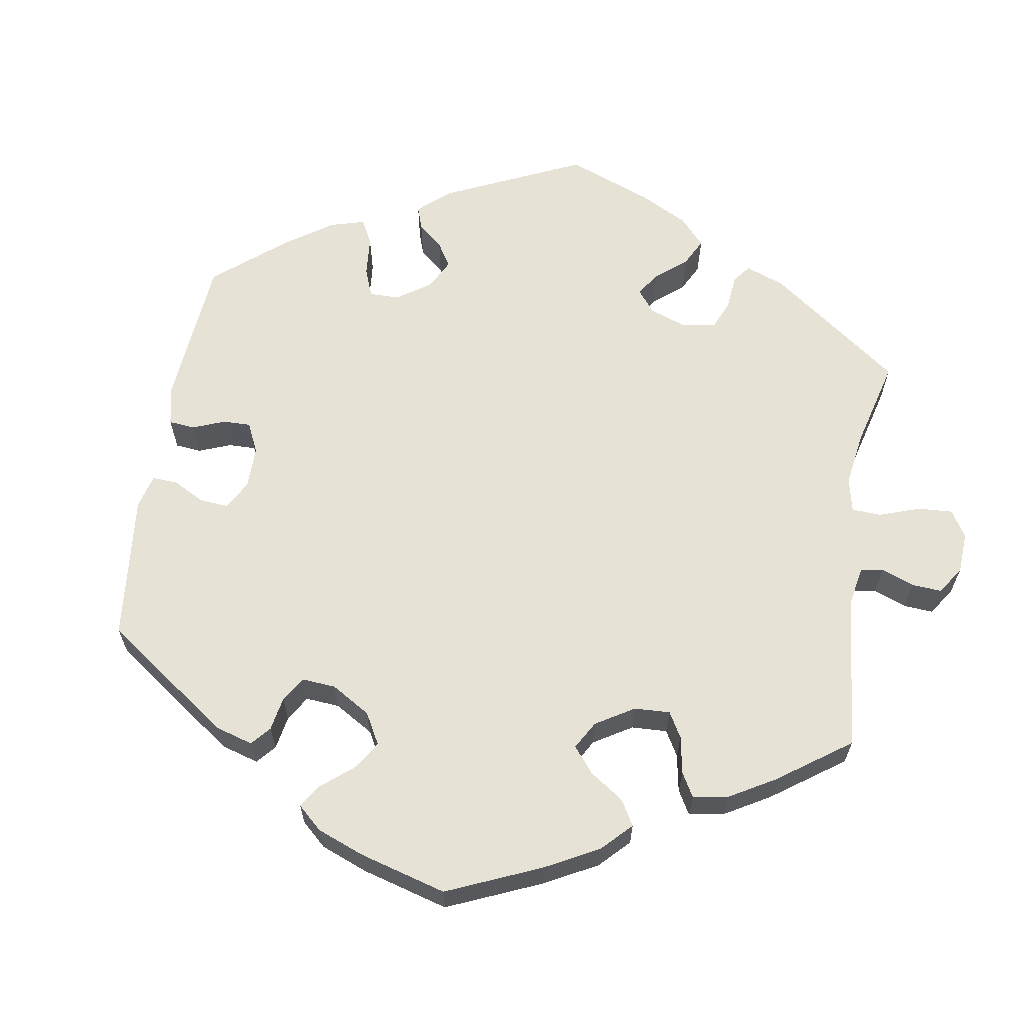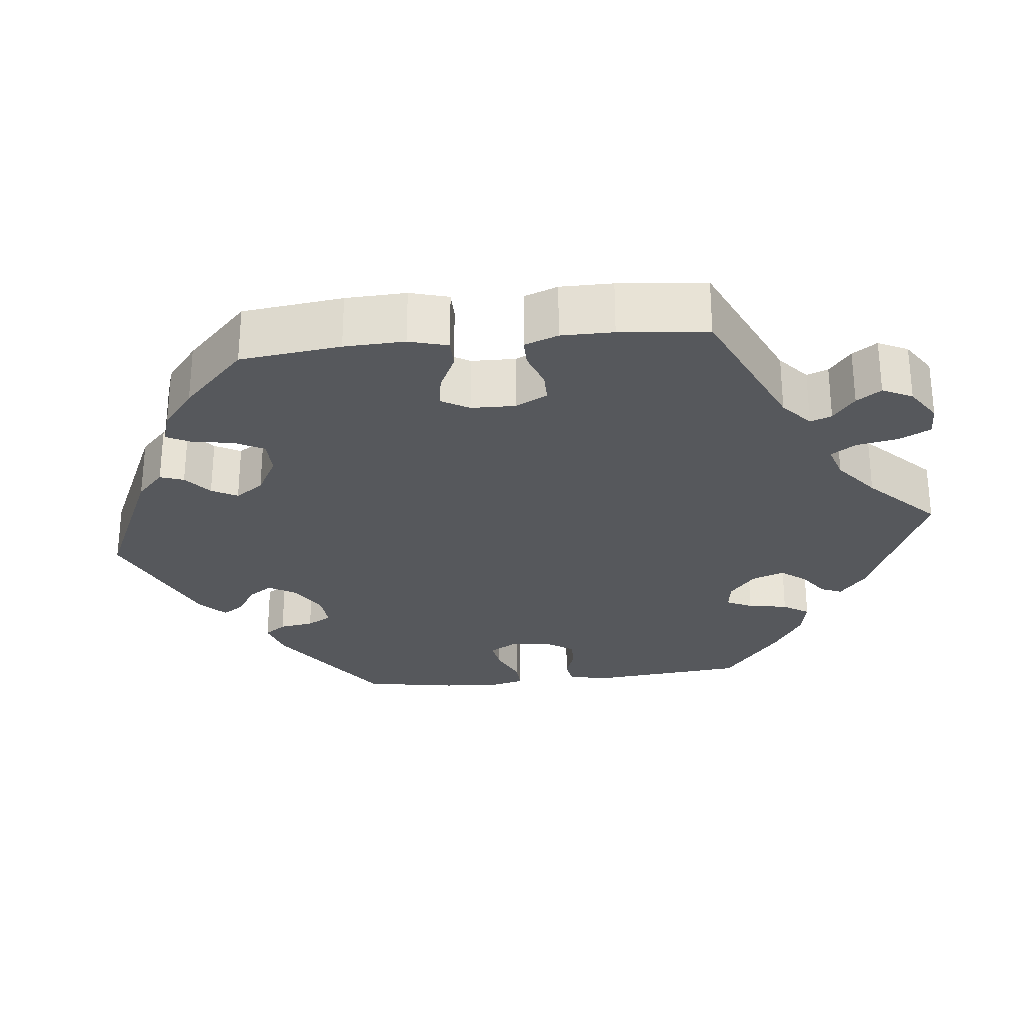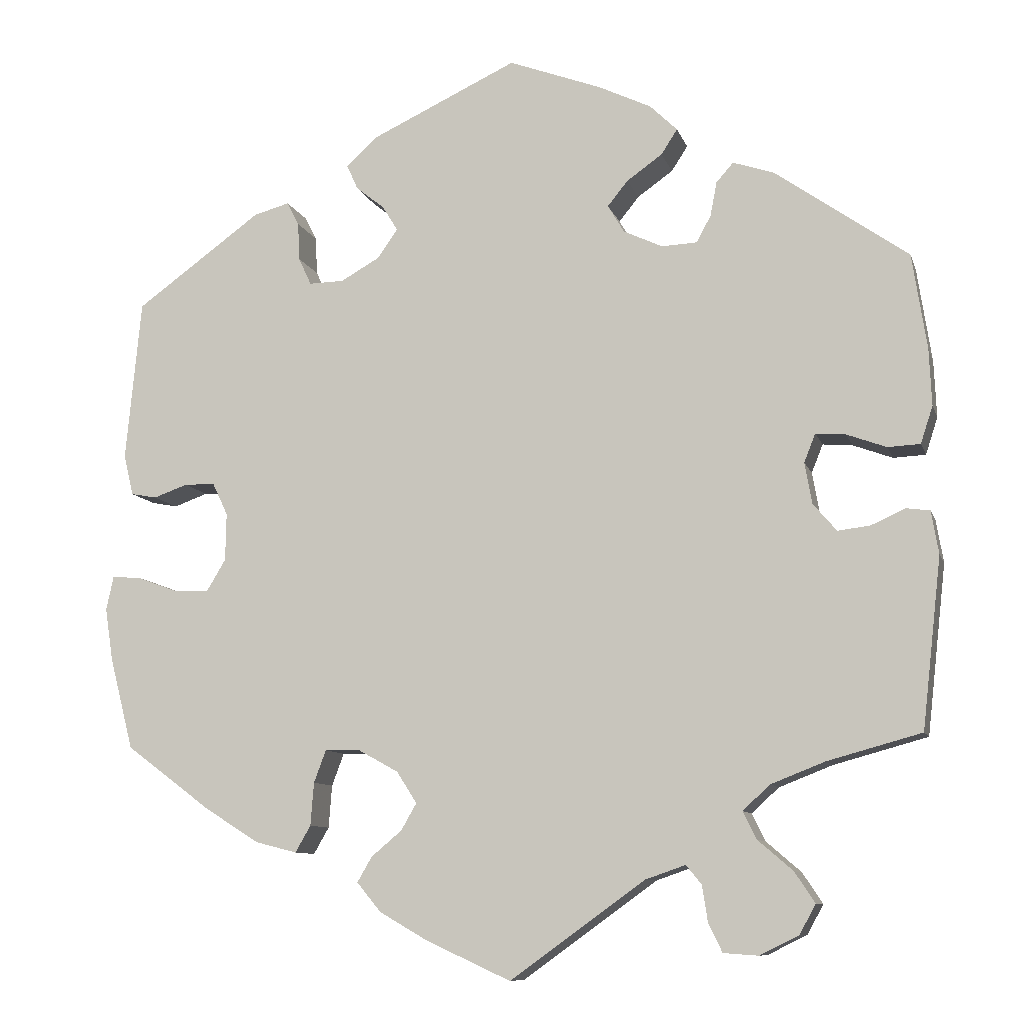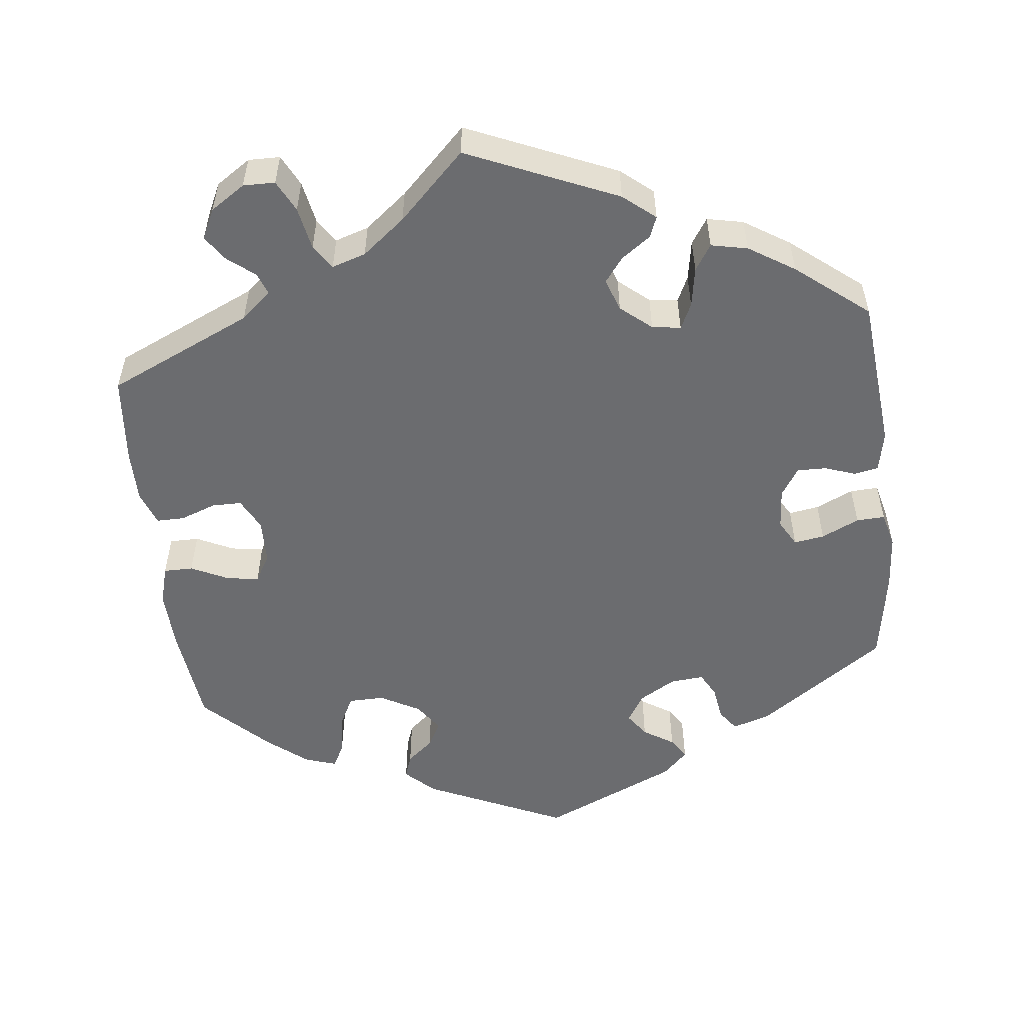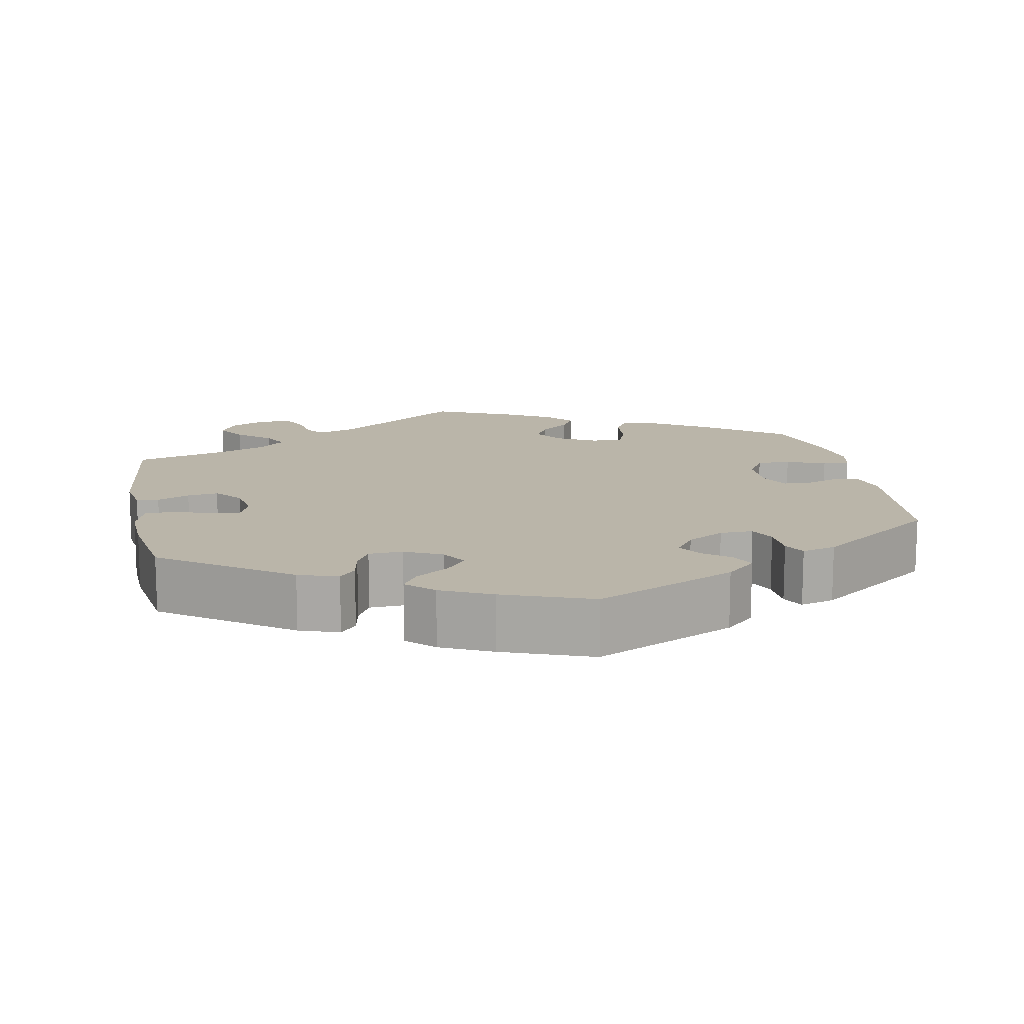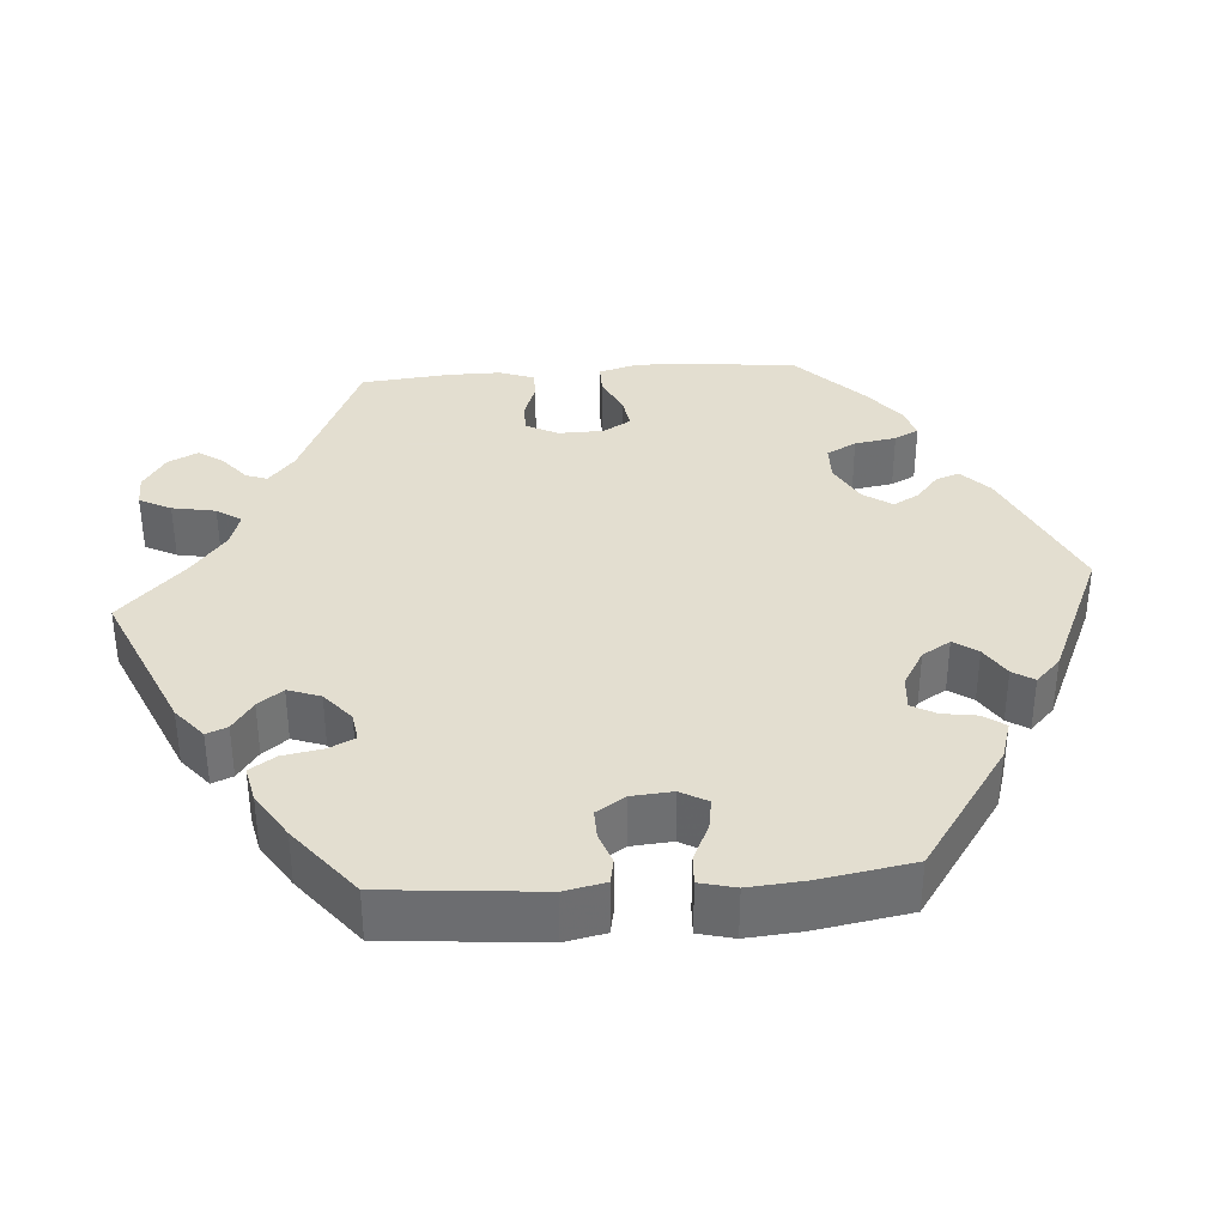
<metadata>
{"format":"obj","ext":"obj","renderer":"f3d","projection":"perspective","resolution":1024,"background":"white","views":[{"elev":63.2,"azim":129.3,"up":"+Y"},{"elev":-27.9,"azim":156.2,"up":"+Y"},{"elev":-9.6,"azim":-165.5,"up":"+Z"},{"elev":-53.7,"azim":-113.4,"up":"+Y"},{"elev":13.7,"azim":-11.0,"up":"+Y"},{"elev":35.9,"azim":-34.4,"up":"+Y"}]}
</metadata>
<code>
v 0.519 0.07 0.089
v 0.507 0.07 0.039
v 0.475 0.07 0.033
v 0.433 0.07 0.048
v 0.395 0.07 0.047
v 0.376 0.07 0.007
v 0.377 0.07 -0.052
v 0.401 0.07 -0.092
v 0.444 0.07 -0.09
v 0.495 0.07 -0.071
v 0.53 0.07 -0.069
v 0.539 0.07 -0.111
v 0.529 0.07 -0.176
v 0.5 0.07 -0.289
v 0.394 0.07 -0.368
v 0.327 0.07 -0.41
v 0.276 0.07 -0.423
v 0.257 0.07 -0.39
v 0.253 0.07 -0.337
v 0.238 0.07 -0.297
v 0.196 0.07 -0.297
v 0.145 0.07 -0.325
v 0.12 0.07 -0.364
v 0.139 0.07 -0.397
v 0.177 0.07 -0.429
v 0.195 0.07 -0.46
v 0.165 0.07 -0.496
v 0.106 0.07 -0.53
v 0.001 0.07 -0.578
v -0.166 0.07 -0.458
v -0.215 0.07 -0.441
v -0.234 0.07 -0.464
v -0.241 0.07 -0.509
v -0.258 0.07 -0.544
v -0.301 0.07 -0.547
v -0.349 0.07 -0.523
v -0.369 0.07 -0.487
v -0.344 0.07 -0.449
v -0.301 0.07 -0.412
v -0.284 0.07 -0.378
v -0.318 0.07 -0.347
v -0.384 0.07 -0.321
v -0.5 0.07 -0.289
v -0.524 0.07 -0.079
v -0.515 0.07 -0.026
v -0.486 0.07 -0.022
v -0.444 0.07 -0.041
v -0.404 0.07 -0.046
v -0.375 0.07 -0.012
v -0.366 0.07 0.039
v -0.38 0.07 0.074
v -0.417 0.07 0.071
v -0.466 0.07 0.053
v -0.506 0.07 0.055
v -0.521 0.07 0.101
v -0.518 0.07 0.171
v -0.5 0.07 0.289
v -0.336 0.07 0.405
v -0.285 0.07 0.422
v -0.264 0.07 0.398
v -0.256 0.07 0.356
v -0.238 0.07 0.323
v -0.194 0.07 0.321
v -0.146 0.07 0.344
v -0.126 0.07 0.378
v -0.151 0.07 0.409
v -0.195 0.07 0.44
v -0.215 0.07 0.471
v -0.181 0.07 0.504
v -0.116 0.07 0.535
v -0.001 0.07 0.578
v 0.181 0.07 0.493
v 0.219 0.07 0.458
v 0.205 0.07 0.427
v 0.17 0.07 0.399
v 0.151 0.07 0.368
v 0.176 0.07 0.332
v 0.224 0.07 0.305
v 0.267 0.07 0.304
v 0.283 0.07 0.338
v 0.285 0.07 0.385
v 0.3 0.07 0.414
v 0.344 0.07 0.402
v 0.5 0.07 0.289
v 0.519 0 0.089
v 0.507 0 0.039
v 0.475 0 0.033
v 0.433 0 0.048
v 0.395 0 0.047
v 0.376 0 0.007
v 0.377 0 -0.052
v 0.401 0 -0.092
v 0.444 0 -0.09
v 0.495 0 -0.071
v 0.53 0 -0.069
v 0.539 0 -0.111
v 0.529 0 -0.176
v 0.5 0 -0.289
v 0.394 0 -0.368
v 0.327 0 -0.41
v 0.276 0 -0.423
v 0.257 0 -0.39
v 0.253 0 -0.337
v 0.238 0 -0.297
v 0.196 0 -0.297
v 0.145 0 -0.325
v 0.12 0 -0.364
v 0.139 0 -0.397
v 0.177 0 -0.429
v 0.195 0 -0.46
v 0.165 0 -0.496
v 0.106 0 -0.53
v 0.001 0 -0.578
v -0.166 0 -0.458
v -0.215 0 -0.441
v -0.234 0 -0.464
v -0.241 0 -0.509
v -0.258 0 -0.544
v -0.301 0 -0.547
v -0.349 0 -0.523
v -0.369 0 -0.487
v -0.344 0 -0.449
v -0.301 0 -0.412
v -0.284 0 -0.378
v -0.318 0 -0.347
v -0.384 0 -0.321
v -0.5 0 -0.289
v -0.524 0 -0.079
v -0.515 0 -0.026
v -0.486 0 -0.022
v -0.444 0 -0.041
v -0.404 0 -0.046
v -0.375 0 -0.012
v -0.366 0 0.039
v -0.38 0 0.074
v -0.417 0 0.071
v -0.466 0 0.053
v -0.506 0 0.055
v -0.521 0 0.101
v -0.518 0 0.171
v -0.5 0 0.289
v -0.336 0 0.405
v -0.285 0 0.422
v -0.264 0 0.398
v -0.256 0 0.356
v -0.238 0 0.323
v -0.194 0 0.321
v -0.146 0 0.344
v -0.126 0 0.378
v -0.151 0 0.409
v -0.195 0 0.44
v -0.215 0 0.471
v -0.181 0 0.504
v -0.116 0 0.535
v -0.001 0 0.578
v 0.181 0 0.493
v 0.219 0 0.458
v 0.205 0 0.427
v 0.17 0 0.399
v 0.151 0 0.368
v 0.176 0 0.332
v 0.224 0 0.305
v 0.267 0 0.304
v 0.283 0 0.338
v 0.285 0 0.385
v 0.3 0 0.414
v 0.344 0 0.402
v 0.5 0 0.289
f 80 81 82 83
f 79 80 83 84
f 78 79 84 1
f 72 73 74 75
f 72 75 76
f 71 72 76
f 70 71 76 77
f 66 67 68 69
f 65 66 69 70
f 58 59 60 61
f 58 61 62
f 57 58 62
f 56 57 62 63
f 52 53 54 55
f 51 52 55 56
f 44 45 46 47
f 42 43 44 47
f 41 42 47 48
f 40 41 48 49
f 36 37 38 39
f 36 39 40
f 35 36 40
f 32 33 34 35
f 32 35 40
f 31 32 40 49
f 27 28 29 30
f 24 25 26 27
f 23 24 27 30
f 22 23 30 31
f 16 17 18 19
f 16 19 20
f 15 16 20
f 14 15 20
f 13 14 20 21
f 9 10 11 12
f 8 9 12 13
f 1 2 3 4
f 77 78 1 4
f 65 70 77 4
f 64 65 4 5
f 63 64 5 6
f 51 56 63 6
f 50 51 6 7
f 49 50 7 8
f 21 22 31 49
f 8 13 21 49
f 167 166 165 164
f 168 167 164 163
f 85 168 163 162
f 159 158 157 156
f 160 159 156
f 160 156 155
f 161 160 155 154
f 153 152 151 150
f 154 153 150 149
f 145 144 143 142
f 146 145 142
f 146 142 141
f 147 146 141 140
f 139 138 137 136
f 140 139 136 135
f 131 130 129 128
f 131 128 127 126
f 132 131 126 125
f 133 132 125 124
f 123 122 121 120
f 124 123 120
f 124 120 119
f 119 118 117 116
f 124 119 116
f 133 124 116 115
f 114 113 112 111
f 111 110 109 108
f 114 111 108 107
f 115 114 107 106
f 103 102 101 100
f 104 103 100
f 104 100 99
f 104 99 98
f 105 104 98 97
f 96 95 94 93
f 97 96 93 92
f 88 87 86 85
f 88 85 162 161
f 88 161 154 149
f 89 88 149 148
f 90 89 148 147
f 90 147 140 135
f 91 90 135 134
f 92 91 134 133
f 133 115 106 105
f 133 105 97 92
f 1 85 86 2
f 2 86 87 3
f 3 87 88 4
f 4 88 89 5
f 5 89 90 6
f 6 90 91 7
f 7 91 92 8
f 8 92 93 9
f 9 93 94 10
f 10 94 95 11
f 11 95 96 12
f 12 96 97 13
f 13 97 98 14
f 14 98 99 15
f 15 99 100 16
f 16 100 101 17
f 17 101 102 18
f 18 102 103 19
f 19 103 104 20
f 20 104 105 21
f 21 105 106 22
f 22 106 107 23
f 23 107 108 24
f 24 108 109 25
f 25 109 110 26
f 26 110 111 27
f 27 111 112 28
f 28 112 113 29
f 29 113 114 30
f 30 114 115 31
f 31 115 116 32
f 32 116 117 33
f 33 117 118 34
f 34 118 119 35
f 35 119 120 36
f 36 120 121 37
f 37 121 122 38
f 38 122 123 39
f 39 123 124 40
f 40 124 125 41
f 41 125 126 42
f 42 126 127 43
f 43 127 128 44
f 44 128 129 45
f 45 129 130 46
f 46 130 131 47
f 47 131 132 48
f 48 132 133 49
f 49 133 134 50
f 50 134 135 51
f 51 135 136 52
f 52 136 137 53
f 53 137 138 54
f 54 138 139 55
f 55 139 140 56
f 56 140 141 57
f 57 141 142 58
f 58 142 143 59
f 59 143 144 60
f 60 144 145 61
f 61 145 146 62
f 62 146 147 63
f 63 147 148 64
f 64 148 149 65
f 65 149 150 66
f 66 150 151 67
f 67 151 152 68
f 68 152 153 69
f 69 153 154 70
f 70 154 155 71
f 71 155 156 72
f 72 156 157 73
f 73 157 158 74
f 74 158 159 75
f 75 159 160 76
f 76 160 161 77
f 77 161 162 78
f 78 162 163 79
f 79 163 164 80
f 80 164 165 81
f 81 165 166 82
f 82 166 167 83
f 83 167 168 84
f 84 168 85 1

</code>
